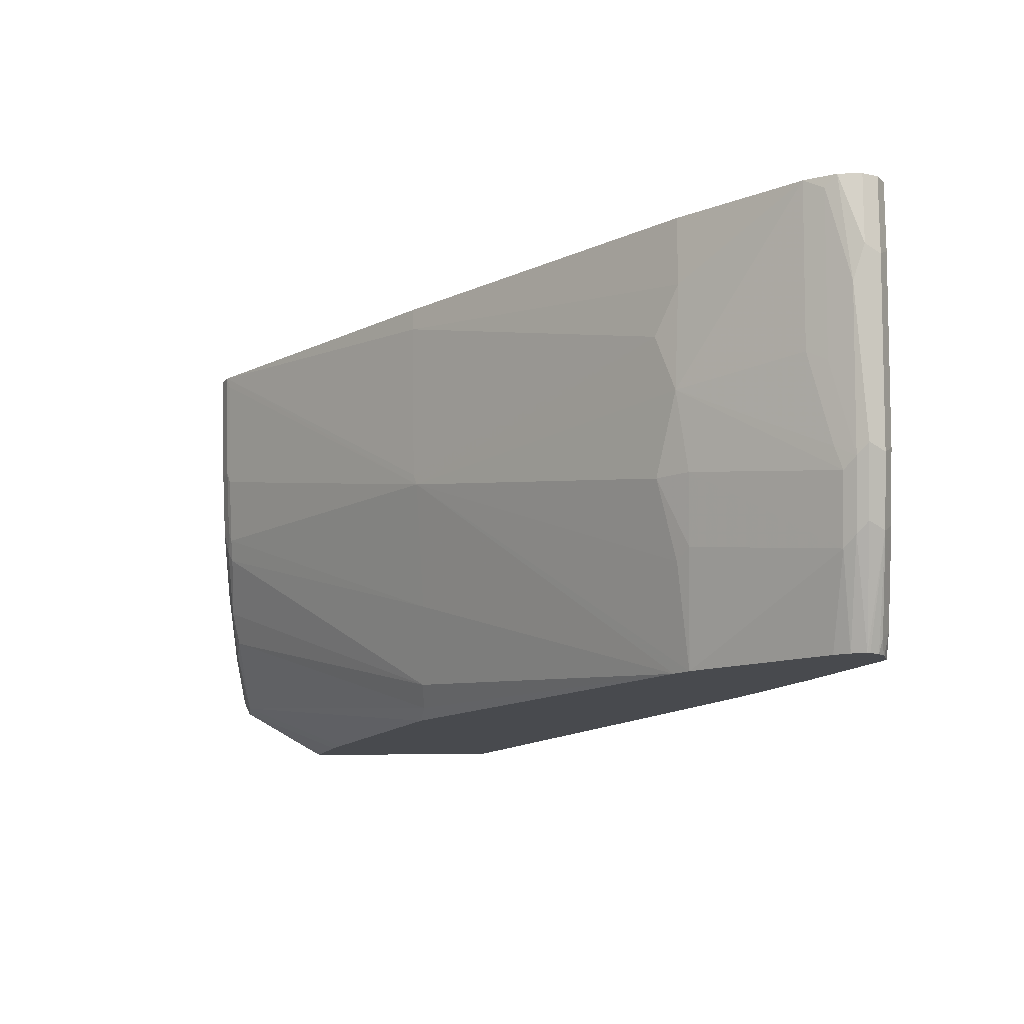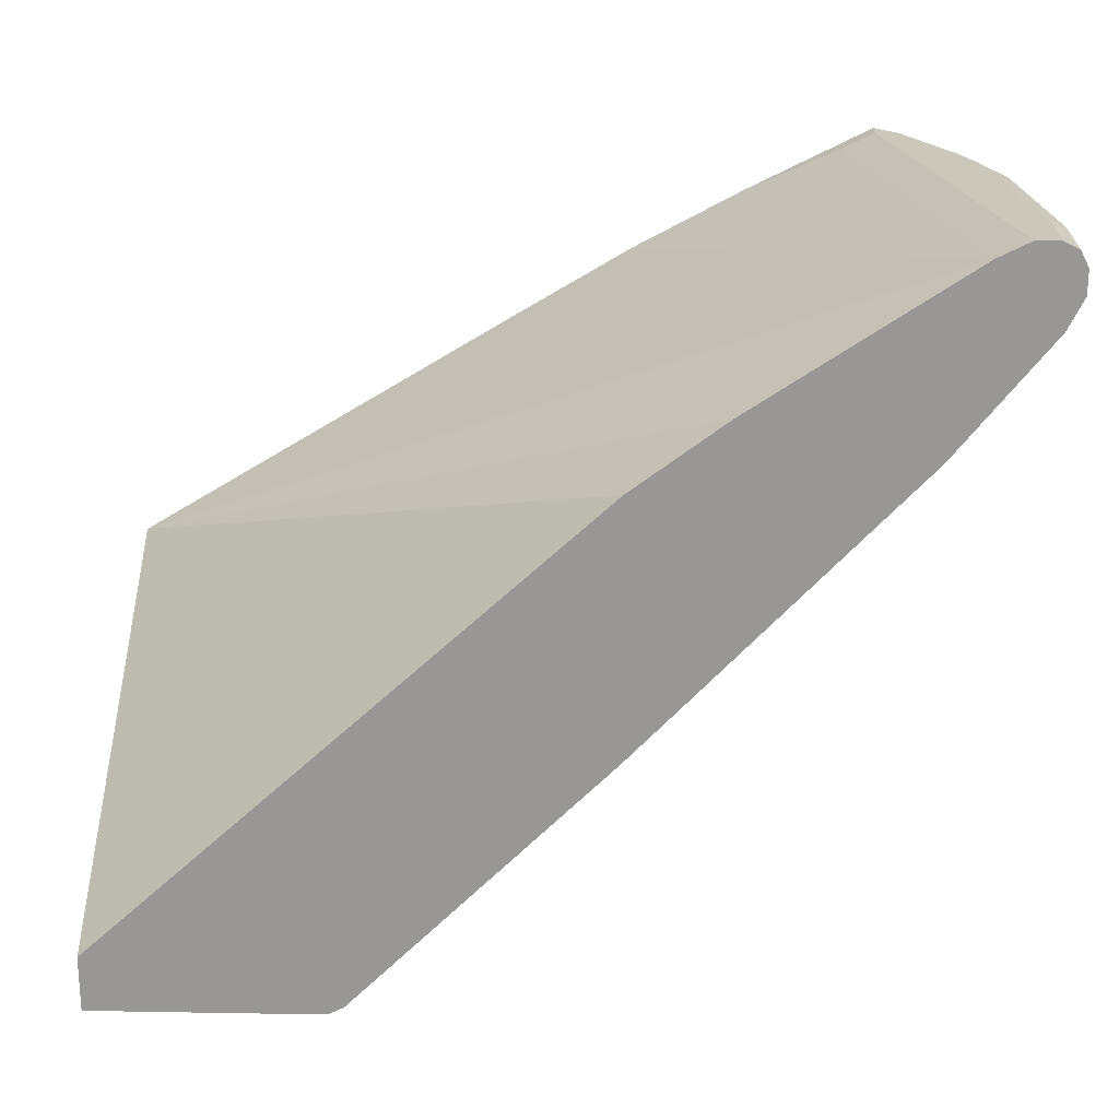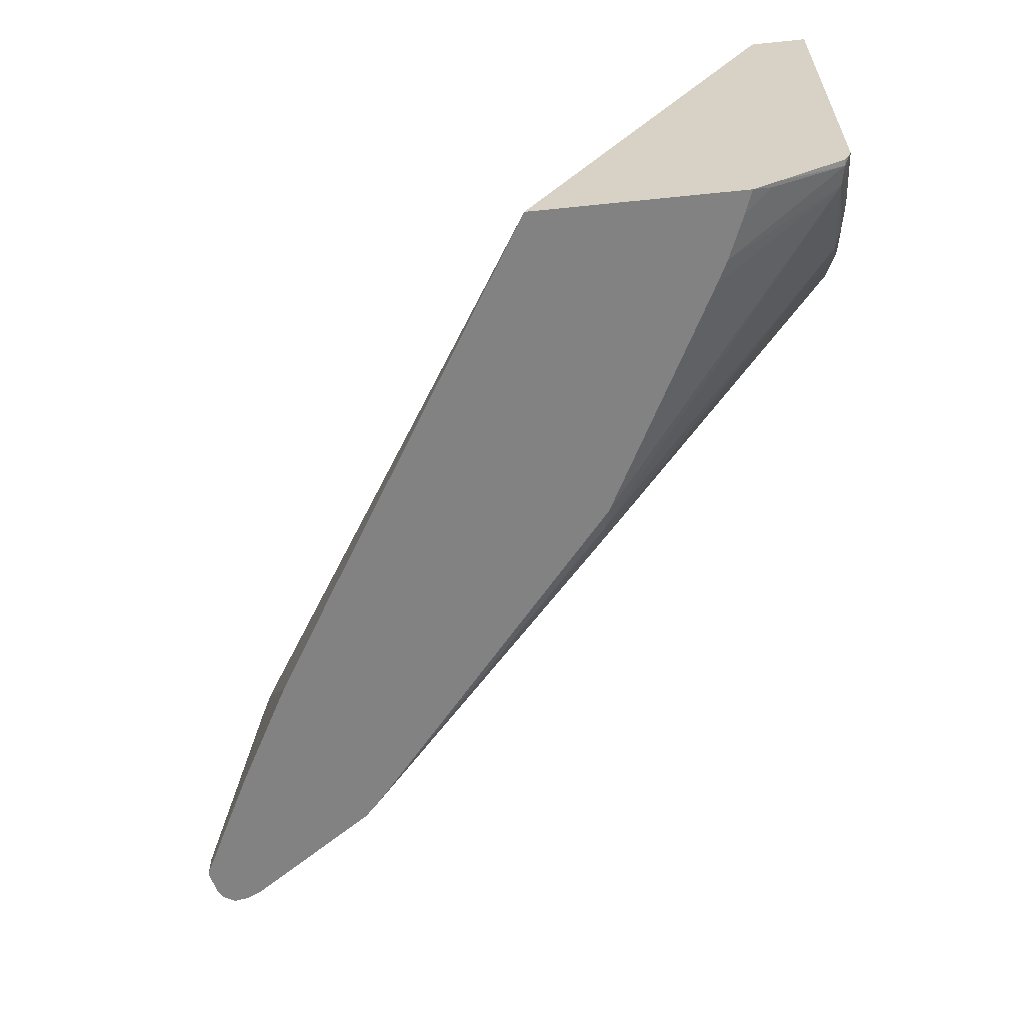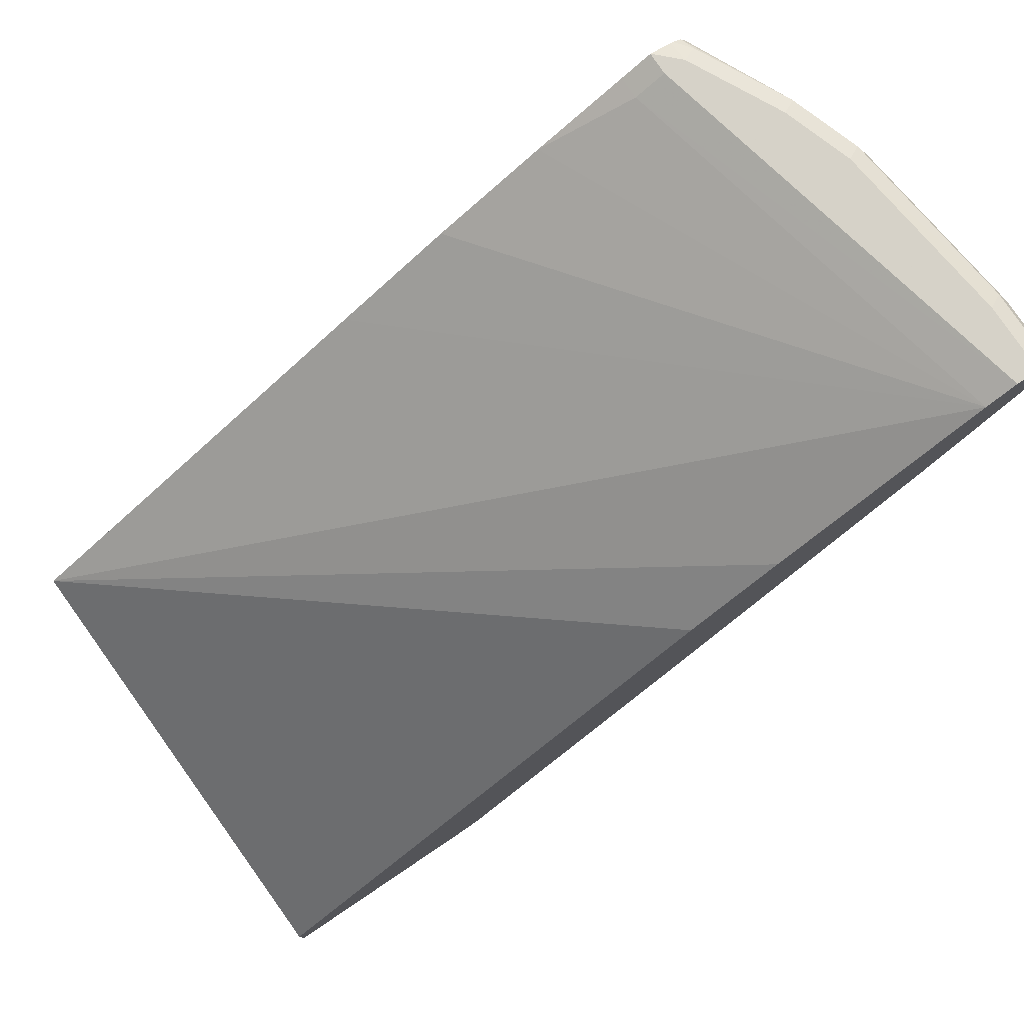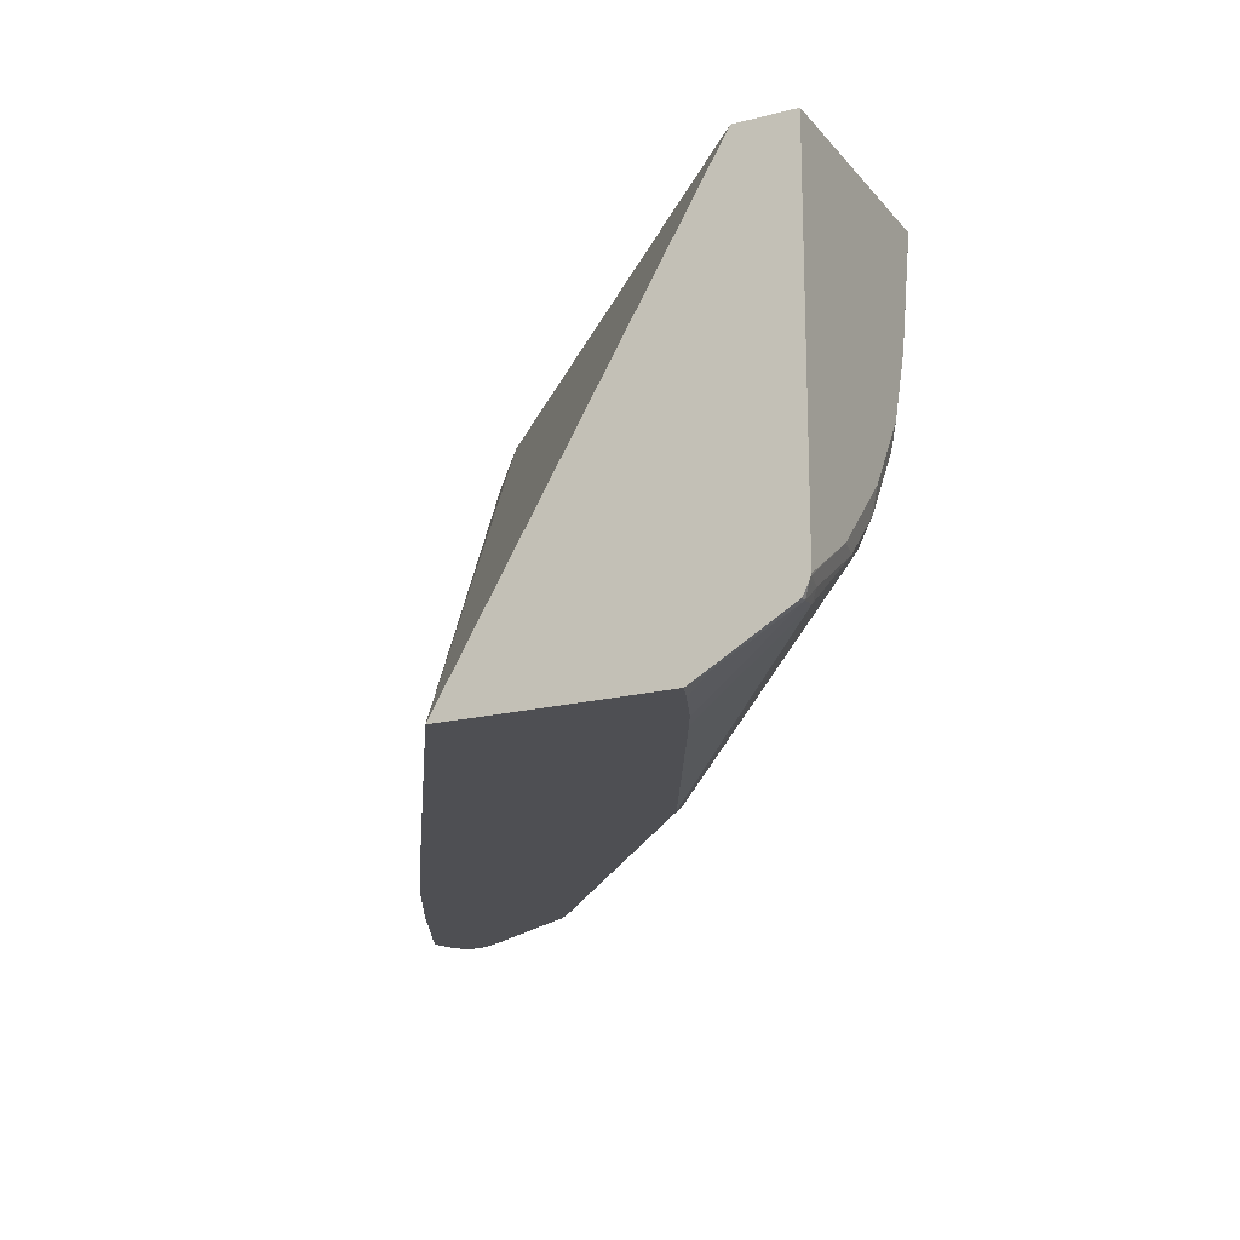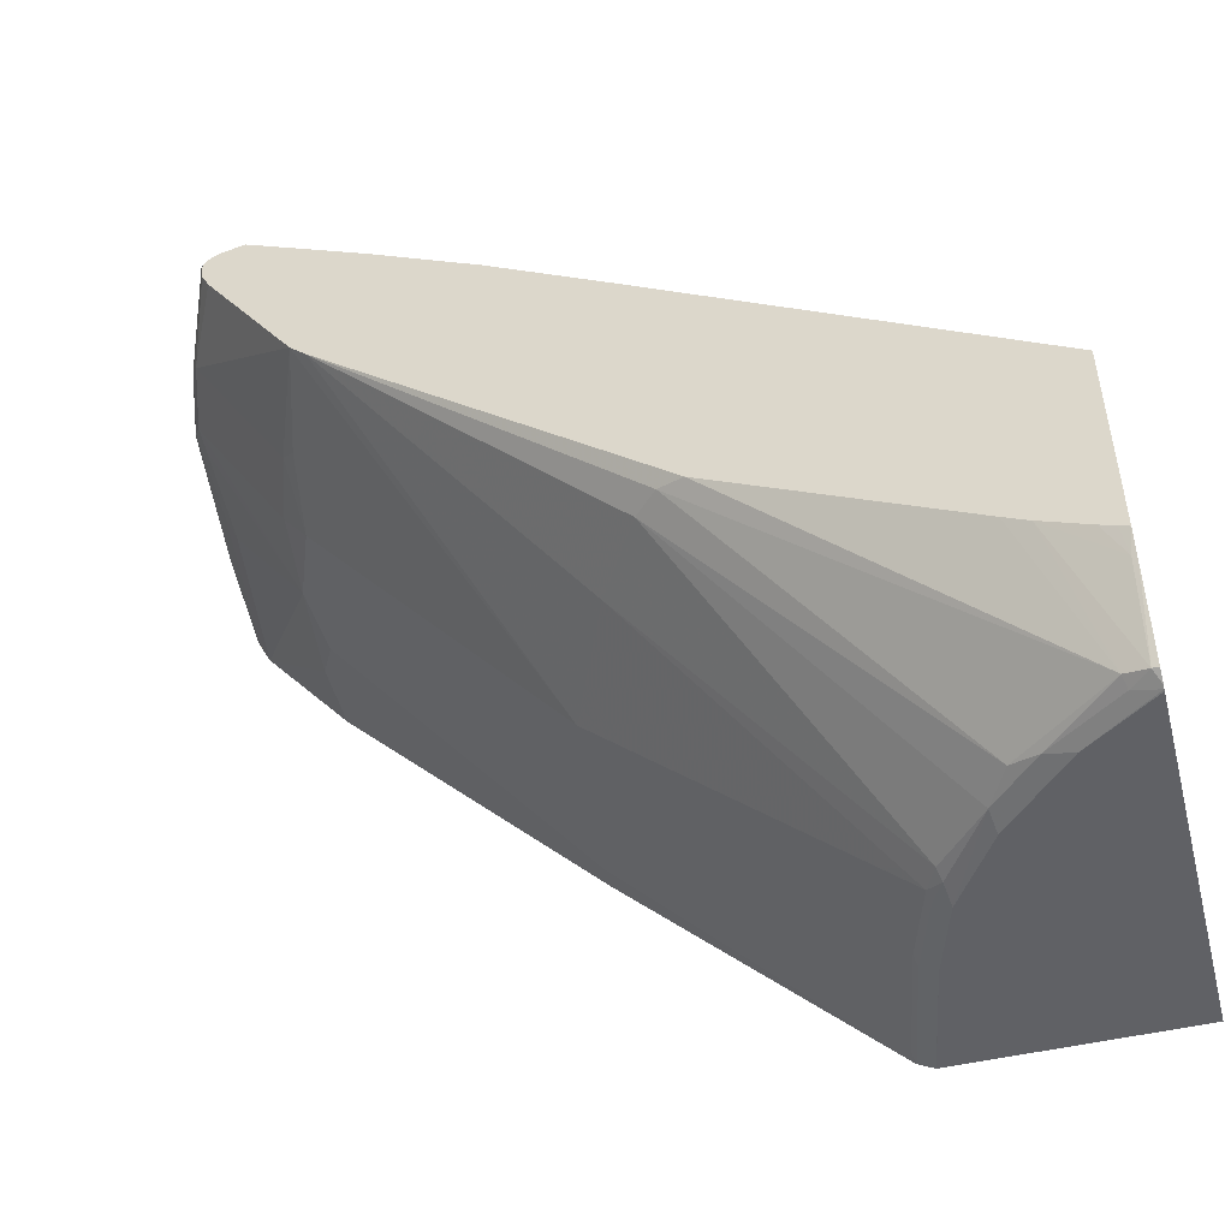
<metadata>
{"format":"obj","ext":"obj","renderer":"f3d","projection":"perspective","resolution":1024,"background":"white","views":[{"elev":-13.3,"azim":92.4,"up":"+Z"},{"elev":21.6,"azim":1.7,"up":"+Y"},{"elev":-60.8,"azim":-84.0,"up":"+Z"},{"elev":77.9,"azim":-33.9,"up":"+Y"},{"elev":-18.2,"azim":-63.4,"up":"+Z"},{"elev":-48.6,"azim":-165.3,"up":"+Y"}]}
</metadata>
<code>
v 0.9113 0.324 -0.0001495
v 0.9248 0.3172 -0.0001495
v 0.9113 0.324 -0.06078
v 0.8911 0.324 -0.0001495
v 0.9315 0.3041 -0.0001495
v 0.9248 0.3172 -0.06752
v 0.8911 0.324 -0.2228
v 0.8641 0.3105 -0.0001495
v 0.8101 0.324 -0.3645
v 0.783 0.3105 -0.3645
v 0.9315 0.3037 -0.0001495
v 0.9315 0.3037 -0.06078
v 0.9113 0.3037 -0.2228
v 0.9045 0.3172 -0.2295
v 0.8708 0.324 -0.2835
v 0.8032 0.2699 -0.0001495
v 0.7022 0.27 -0.3844
v 0.6049 0.2175 -0.3844
v 0.5037 0.1568 -0.3844
v 0.1634 -0.05031 -0.3844
v 0.8101 0.324 -0.3844
v 0.783 0.3105 -0.3844
v 0.7157 0.2768 -0.3844
v 0.9315 0.2834 -0.0001495
v 0.9265 0.2937 -0.09114
v 0.9063 0.2937 -0.2329
v 0.886 0.2937 -0.2937
v 0.8911 0.3037 -0.2835
v 0.8843 0.3172 -0.2903
v 0.8641 0.3172 -0.3308
v 0.8303 0.324 -0.3645
v 0.7426 0.2295 -0.0001495
v 0.1634 -0.2367 -0.3844
v 0.1634 -0.274 -0.0001495
v 0.6007 0.1281 -0.0001495
v 0.6008 0.1282 -0.0001495
v 0.6818 0.189 -0.0001495
v 0.8105 0.324 -0.3844
v 0.9265 0.2734 -0.01016
v 0.9181 0.2565 -0.0001495
v 0.9063 0.2734 -0.1519
v 0.8978 0.2768 -0.2228
v 0.8987 0.2835 -0.243
v 0.8784 0.2835 -0.3038
v 0.8439 0.2905 -0.3844
v 0.8461 0.3037 -0.3844
v 0.8452 0.3062 -0.3844
v 0.8405 0.3139 -0.3844
v 0.8438 0.3172 -0.3713
v 0.8303 0.3196 -0.3844
v 0.1634 -0.258 -0.3722
v 0.1716 -0.2336 -0.3844
v 0.1671 -0.2531 -0.3746
v 0.1634 -0.324 -0.0001495
v 0.8978 0.2565 -0.1418
v 0.8371 0.1552 -0.0001495
v 0.8371 0.1552 -0.06078
v 0.8253 0.1519 -0.1519
v 0.8177 0.162 -0.2228
v 0.837 0.2766 -0.3844
v 0.8372 0.2769 -0.3844
v 0.8438 0.2901 -0.3844
v 0.7974 0.162 -0.2835
v 0.757 0.1621 -0.3844
v 0.8327 0.3186 -0.3844
v 0.1688 -0.3172 -0.3375
v 0.1634 -0.3172 -0.3375
v 0.1841 -0.2289 -0.3844
v 0.2232 -0.2128 -0.3844
v 0.3644 -0.324 -0.0001495
v 0.1634 -0.324 -0.3226
v 0.6008 -0.09446 -0.0001495
v 0.6008 -0.09446 -0.02027
v 0.8168 0.135 -0.1013
v 0.5822 -0.0911 -0.1722
v 0.7966 0.135 -0.2228
v 0.7847 0.1519 -0.2937
v 0.7569 0.1619 -0.3844
v 0.1634 -0.3226 -0.3268
v 0.1874 -0.3139 -0.3341
v 0.1848 -0.319 -0.324
v 0.2433 -0.2029 -0.3844
v 0.3443 -0.324 -0.1013
v 0.3646 -0.324 -0.0001495
v 0.1634 -0.3237 -0.324
v 0.2228 -0.324 -0.2835
v 0.3781 -0.3172 -0.0001495
v 0.5805 -0.09446 -0.162
v 0.5334 -0.08773 -0.2835
v 0.7428 0.1486 -0.3844
v 0.3797 -0.3139 -0.01016
v 0.3595 -0.3139 -0.1114
v 0.3393 -0.3139 -0.1722
v 0.2684 -0.3139 -0.2734
v 0.2456 -0.319 -0.2835
v 0.4485 -0.09617 -0.3844
v 0.4709 -0.0911 -0.3746
v 0.3579 -0.3172 -0.1013
v 0.3241 -0.324 -0.162
v 0.378 -0.3172 -0.0001495
v 0.2633 -0.324 -0.243
v 0.3291 -0.3139 -0.1924
v 0.4912 -0.0911 -0.3544
v 0.3376 -0.3172 -0.162
v 0.3266 -0.319 -0.1823
v 0.2861 -0.319 -0.243
v 0.2836 -0.324 -0.2228
f 54 107 99
f 54 101 107
f 54 86 101
f 51 66 67
f 53 69 66
f 53 68 69
f 52 68 53
f 51 53 66
f 54 71 86
f 54 99 83
f 58 74 75
f 56 72 73
f 56 73 57
f 57 73 74
f 57 74 58
f 58 75 76
f 58 76 59
f 59 76 63
f 63 76 77
f 63 77 78
f 49 65 50
f 66 79 67
f 54 83 70
f 63 78 64
f 41 55 42
f 44 64 60
f 29 47 48
f 66 69 80
f 29 48 30
f 30 48 49
f 30 49 31
f 31 49 50
f 31 50 38
f 33 52 53
f 33 53 51
f 39 40 55
f 39 55 41
f 40 56 57
f 40 57 58
f 40 58 55
f 42 55 58
f 42 58 43
f 43 58 59
f 43 59 44
f 44 60 61
f 44 61 62
f 44 62 45
f 44 59 63
f 44 63 64
f 48 65 49
f 66 80 81
f 83 99 98
f 69 82 80
f 87 100 98
f 87 98 91
f 89 93 102
f 89 102 103
f 90 103 97
f 90 97 96
f 91 98 92
f 92 98 93
f 93 98 104
f 93 104 105
f 86 106 101
f 93 105 102
f 94 97 103
f 94 103 106
f 98 99 104
f 99 107 106
f 99 106 105
f 99 105 104
f 101 106 107
f 102 105 106
f 102 106 103
f 29 46 47
f 94 106 95
f 86 95 106
f 84 98 100
f 83 98 84
f 70 83 84
f 71 85 86
f 72 87 73
f 73 88 74
f 73 87 88
f 74 88 75
f 75 89 90
f 75 90 78
f 75 78 77
f 75 77 76
f 75 88 87
f 75 87 91
f 75 91 92
f 75 92 93
f 75 93 89
f 79 81 85
f 80 94 95
f 80 95 81
f 80 82 96
f 80 96 97
f 80 97 94
f 81 86 85
f 81 95 86
f 66 81 79
f 28 46 29
f 89 103 90
f 27 45 46
f 1 5 2
f 2 5 6
f 3 6 7
f 4 9 10
f 4 10 8
f 5 11 12
f 5 12 6
f 6 12 13
f 6 13 14
f 6 14 7
f 1 11 5
f 7 14 29
f 8 10 17
f 8 17 18
f 8 18 19
f 8 19 20
f 8 20 16
f 9 21 22
f 9 22 10
f 10 22 23
f 10 23 17
f 11 24 12
f 7 29 15
f 1 24 11
f 1 40 24
f 1 56 40
f 1 2 6
f 1 6 3
f 1 3 7
f 1 7 15
f 1 15 31
f 1 31 38
f 1 38 21
f 1 21 9
f 1 9 4
f 1 4 8
f 1 8 16
f 1 16 32
f 1 32 37
f 1 37 36
f 1 36 35
f 1 35 34
f 1 34 54
f 27 46 28
f 1 54 70
f 1 84 100
f 1 100 87
f 1 87 72
f 1 72 56
f 12 24 25
f 12 25 13
f 1 70 84
f 13 26 27
f 17 33 20
f 17 20 19
f 17 19 18
f 20 33 51
f 20 51 67
f 20 67 79
f 20 79 85
f 20 85 71
f 20 71 54
f 20 54 34
f 20 34 35
f 20 35 36
f 20 37 32
f 24 39 25
f 24 40 39
f 25 39 41
f 25 41 26
f 26 41 42
f 26 42 43
f 26 43 27
f 27 43 44
f 27 44 45
f 13 25 26
f 17 52 33
f 17 68 52
f 20 36 37
f 17 82 69
f 13 27 28
f 17 69 68
f 13 28 29
f 13 29 14
f 15 29 30
f 15 30 31
f 16 20 32
f 17 22 21
f 17 21 38
f 17 38 50
f 17 50 65
f 17 65 48
f 17 23 22
f 17 96 82
f 17 47 46
f 17 46 45
f 17 45 62
f 17 62 61
f 17 90 96
f 17 61 60
f 17 60 64
f 17 64 78
f 17 78 90
f 17 48 47

</code>
